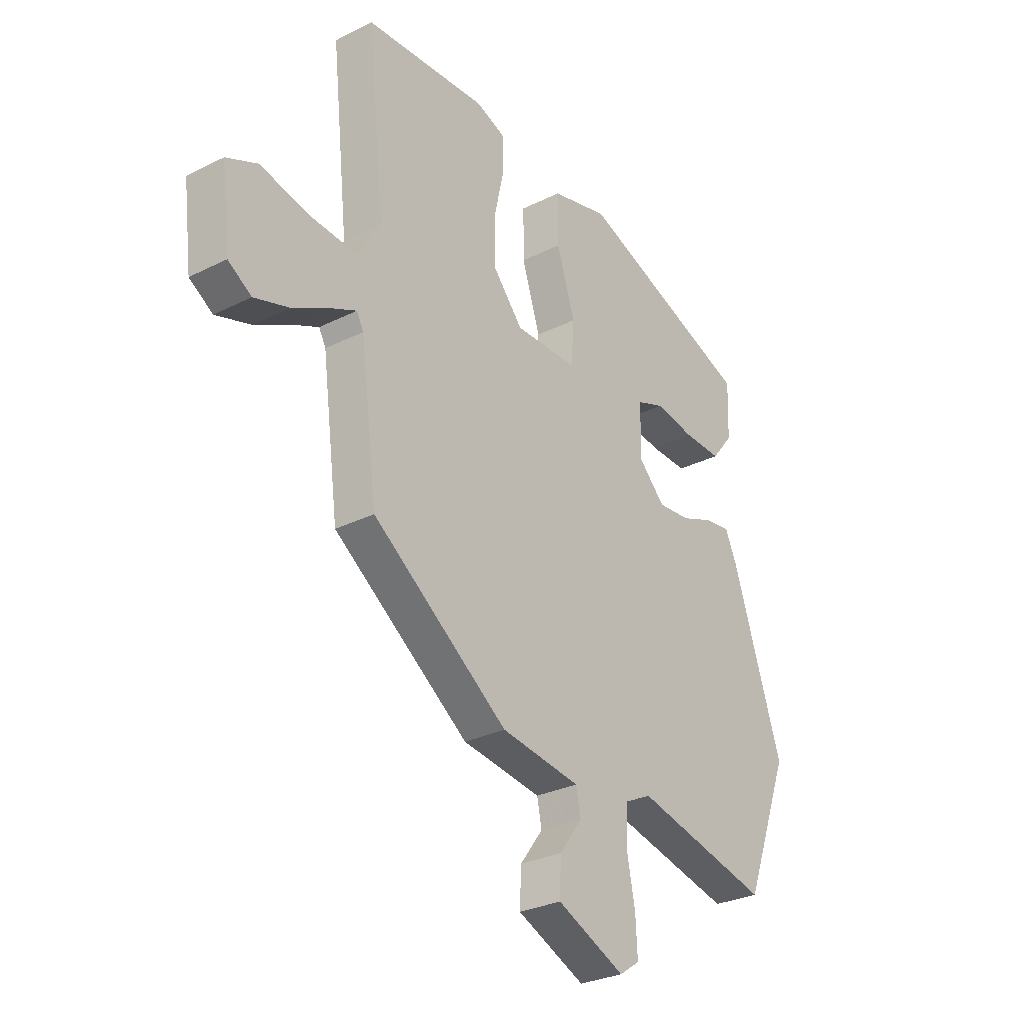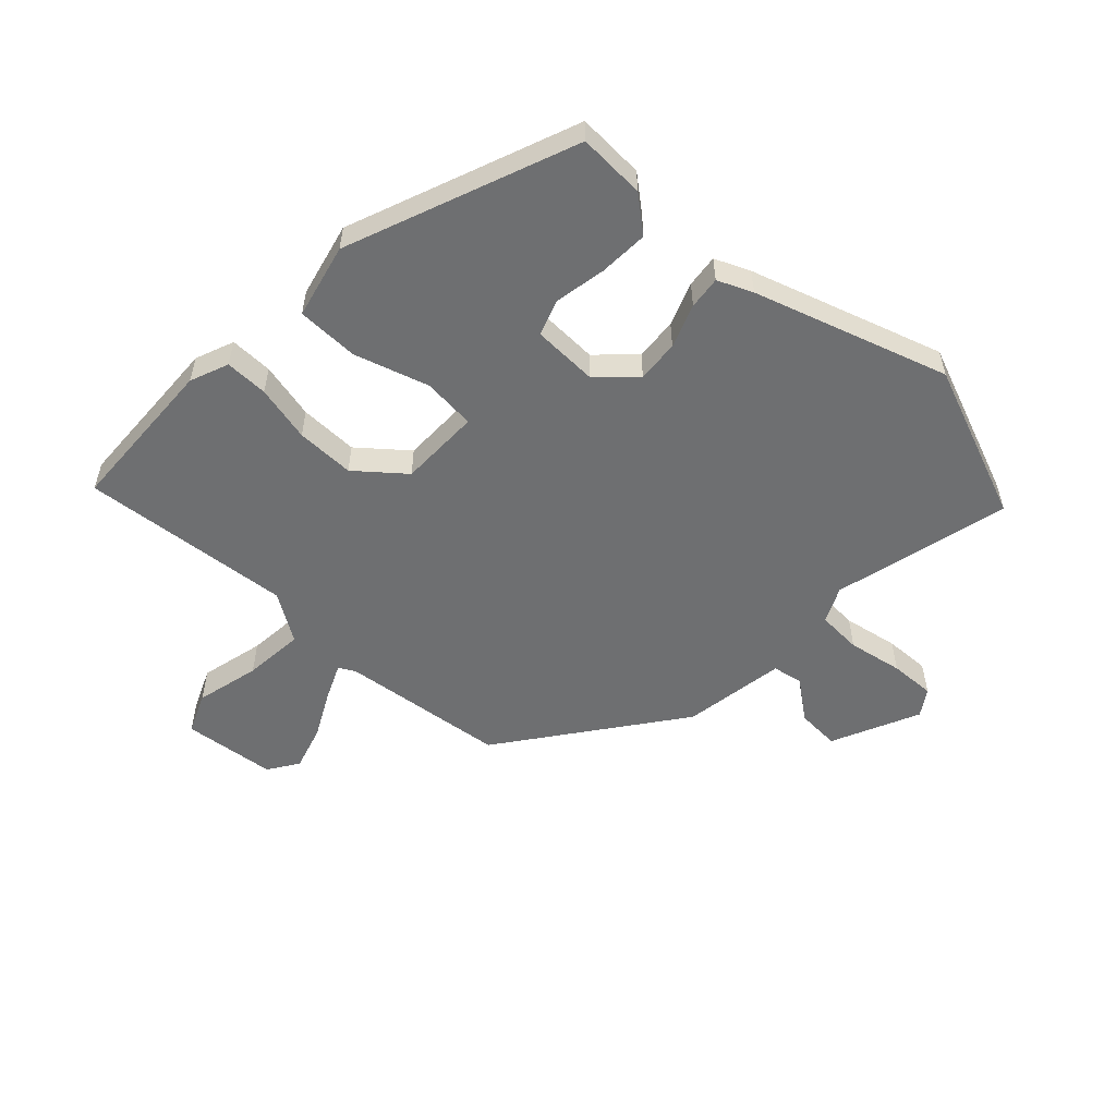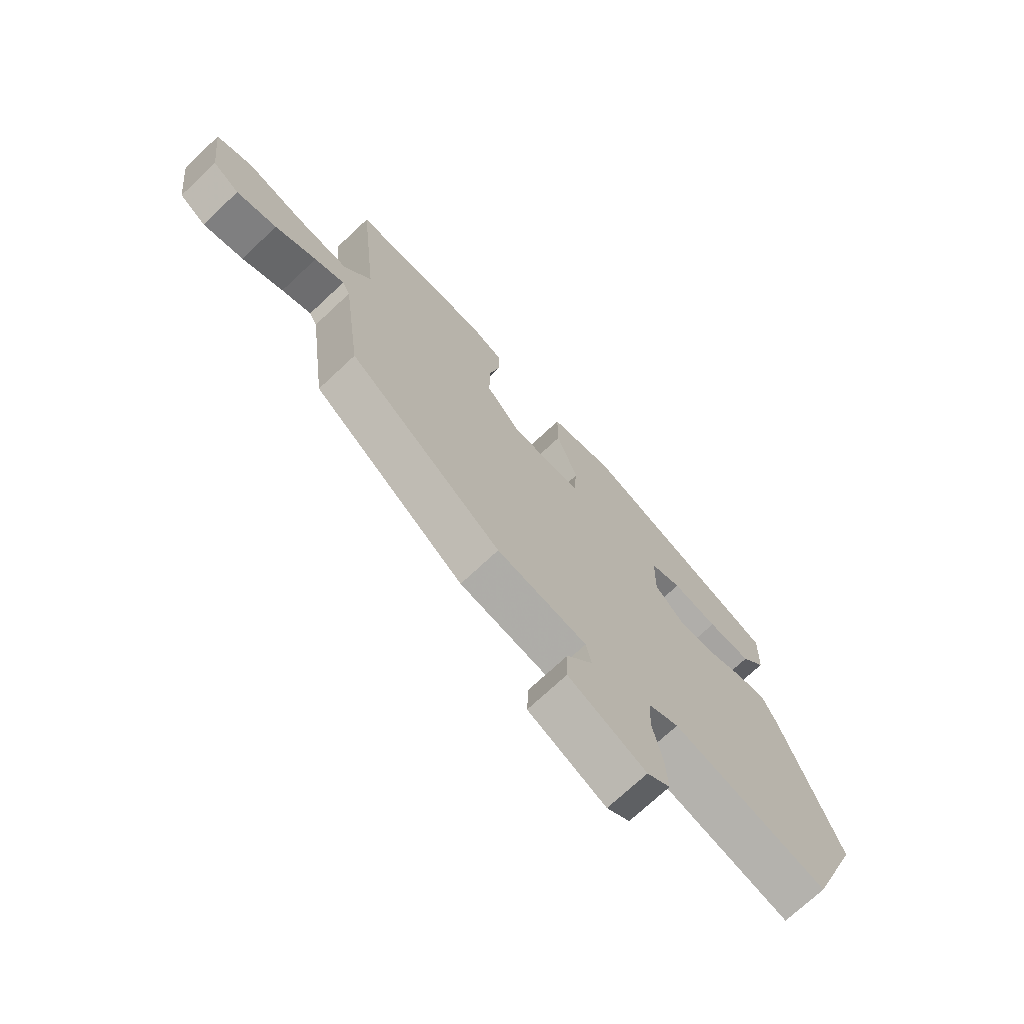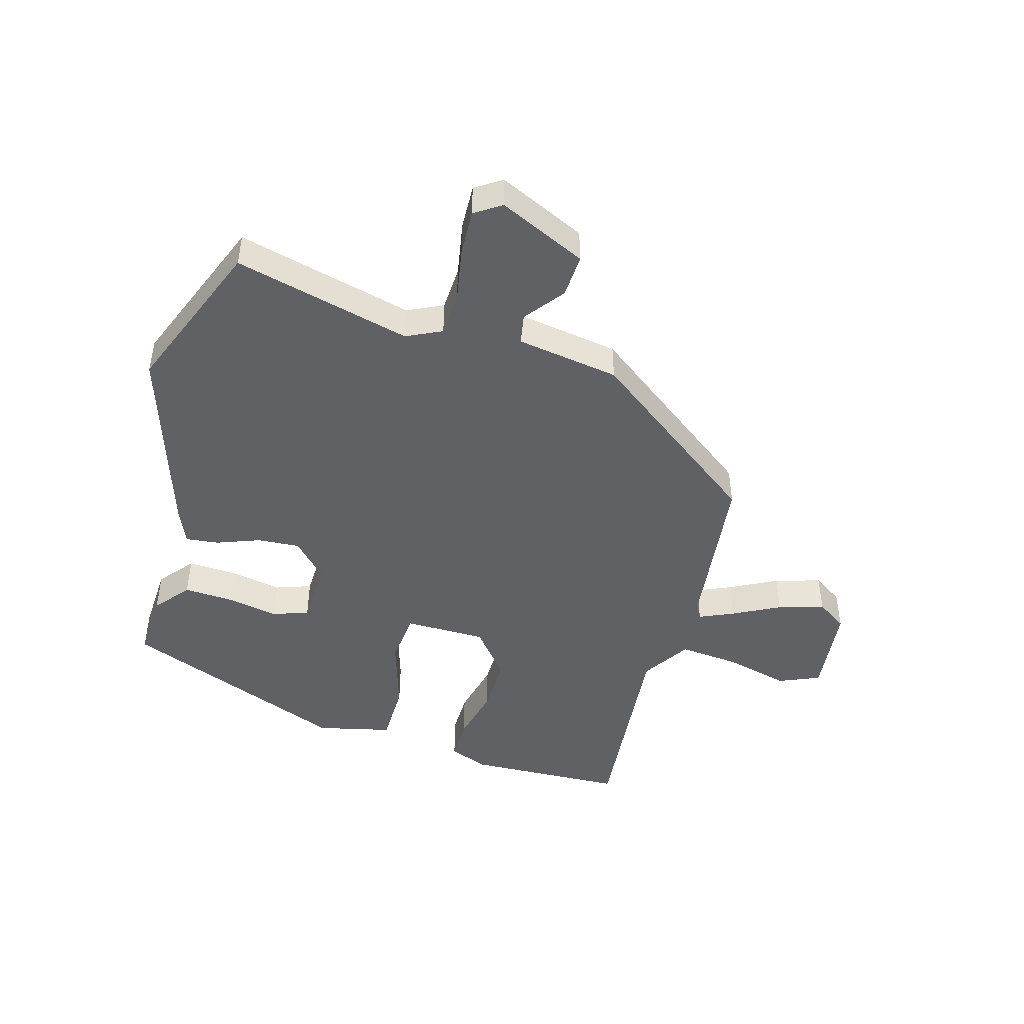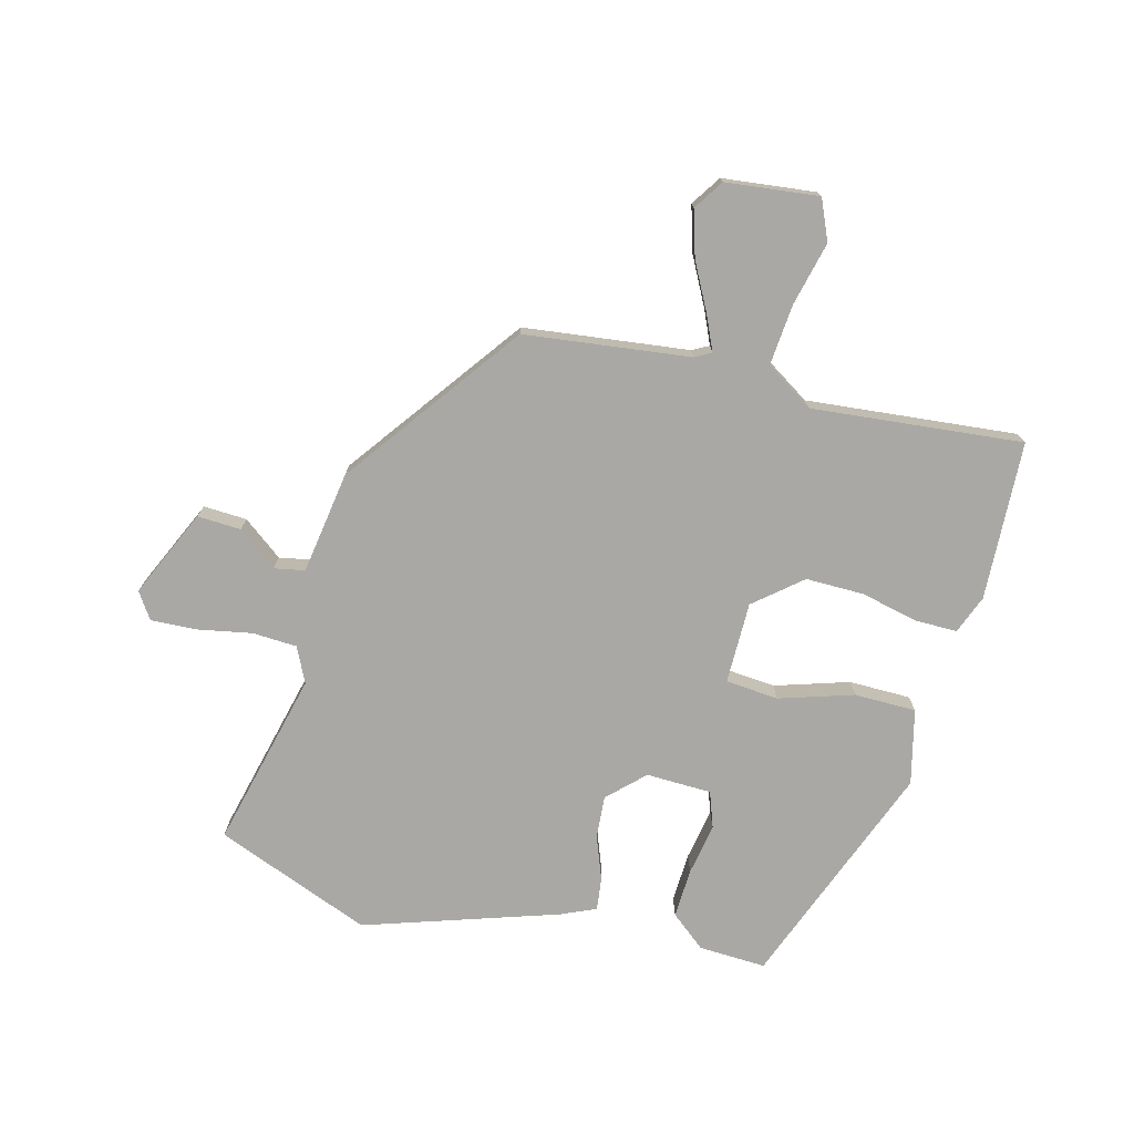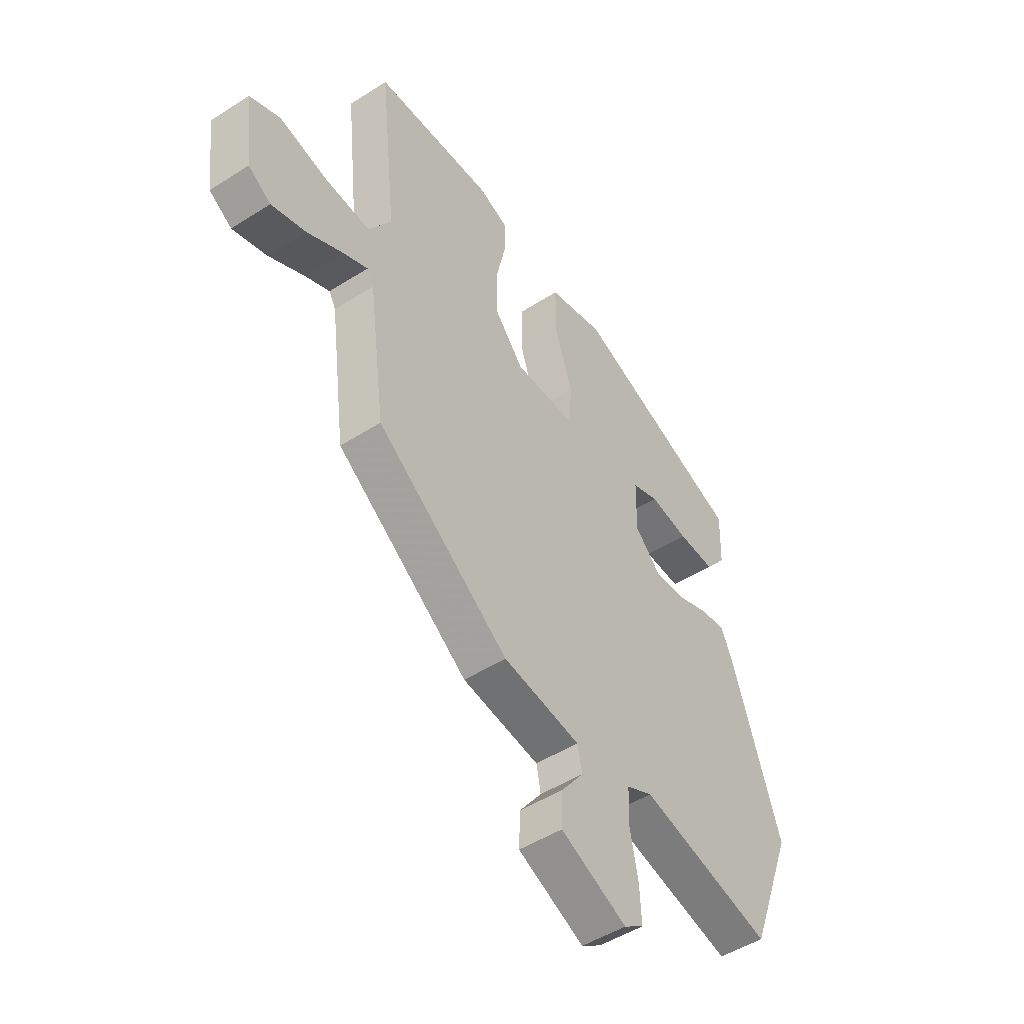
<metadata>
{"format":"obj","ext":"obj","renderer":"f3d","projection":"perspective","resolution":1024,"background":"white","views":[{"elev":-29.0,"azim":-53.2,"up":"+Z"},{"elev":-54.5,"azim":46.2,"up":"+Y"},{"elev":-72.2,"azim":-46.8,"up":"+Z"},{"elev":-46.3,"azim":163.4,"up":"+Y"},{"elev":-75.2,"azim":-105.1,"up":"+Y"},{"elev":-49.0,"azim":-54.6,"up":"+Z"}]}
</metadata>
<code>
v -0.485 0.07 -0.314
v -0.521 0.07 -0.037
v -0.536 0.07 -0.009
v -0.593 0.07 -0.035
v -0.672 0.07 -0.077
v -0.749 0.07 -0.101
v -0.8 0.07 -0.068
v -0.819 0.07 0.088
v -0.751 0.07 0.118
v -0.643 0.07 0.093
v -0.541 0.07 0.085
v -0.49 0.07 0.166
v -0.527 0.07 0.519
v -0.26 0.07 0.533
v -0.195 0.07 0.508
v -0.195 0.07 0.436
v -0.216 0.07 0.341
v -0.216 0.07 0.243
v -0.15 0.07 0.165
v -0.013 0.07 0.166
v -0.006 0.07 0.255
v -0.046 0.07 0.379
v -0.046 0.07 0.483
v 0.079 0.07 0.514
v 0.463 0.07 0.369
v 0.459 0.07 0.256
v 0.412 0.07 0.197
v 0.329 0.07 0.2
v 0.242 0.07 0.215
v 0.182 0.07 0.193
v 0.18 0.07 0.083
v 0.238 0.07 0.024
v 0.309 0.07 0.03
v 0.381 0.07 0.058
v 0.436 0.07 0.065
v 0.462 0.07 0.007
v 0.57 0.07 -0.316
v 0.47 0.07 -0.579
v 0.173 0.07 -0.509
v 0.114 0.07 -0.538
v 0.111 0.07 -0.613
v 0.129 0.07 -0.705
v 0.133 0.07 -0.781
v 0.089 0.07 -0.811
v -0.059 0.07 -0.745
v -0.056 0.07 -0.672
v -0.006 0.07 -0.605
v -0.016 0.07 -0.554
v -0.189 0.07 -0.529
v -0.485 0 -0.314
v -0.521 0 -0.037
v -0.536 0 -0.009
v -0.593 0 -0.035
v -0.672 0 -0.077
v -0.749 0 -0.101
v -0.8 0 -0.068
v -0.819 0 0.088
v -0.751 0 0.118
v -0.643 0 0.093
v -0.541 0 0.085
v -0.49 0 0.166
v -0.527 0 0.519
v -0.26 0 0.533
v -0.195 0 0.508
v -0.195 0 0.436
v -0.216 0 0.341
v -0.216 0 0.243
v -0.15 0 0.165
v -0.013 0 0.166
v -0.006 0 0.255
v -0.046 0 0.379
v -0.046 0 0.483
v 0.079 0 0.514
v 0.463 0 0.369
v 0.459 0 0.256
v 0.412 0 0.197
v 0.329 0 0.2
v 0.242 0 0.215
v 0.182 0 0.193
v 0.18 0 0.083
v 0.238 0 0.024
v 0.309 0 0.03
v 0.381 0 0.058
v 0.436 0 0.065
v 0.462 0 0.007
v 0.57 0 -0.316
v 0.47 0 -0.579
v 0.173 0 -0.509
v 0.114 0 -0.538
v 0.111 0 -0.613
v 0.129 0 -0.705
v 0.133 0 -0.781
v 0.089 0 -0.811
v -0.059 0 -0.745
v -0.056 0 -0.672
v -0.006 0 -0.605
v -0.016 0 -0.554
v -0.189 0 -0.529
f 48 49 1 2
f 45 46 47
f 44 45 47
f 43 44 47
f 42 43 47
f 41 42 47
f 40 41 47 48
f 48 2 3
f 40 48 3
f 39 40 3
f 37 38 39
f 36 37 39
f 35 36 39
f 34 35 39
f 33 34 39
f 32 33 39
f 31 32 39 3
f 27 28 29
f 26 27 29
f 25 26 29
f 24 25 29
f 23 24 29
f 22 23 29
f 21 22 29 30
f 20 21 30 31
f 15 16 17
f 14 15 17
f 13 14 17
f 12 13 17
f 11 12 17 18
f 8 9 10
f 7 8 10
f 6 7 10
f 5 6 10
f 4 5 10
f 3 4 10 11
f 31 3 11
f 20 31 11
f 19 20 11
f 11 18 19
f 51 50 98 97
f 96 95 94
f 96 94 93
f 96 93 92
f 96 92 91
f 96 91 90
f 97 96 90 89
f 52 51 97
f 52 97 89
f 52 89 88
f 88 87 86
f 88 86 85
f 88 85 84
f 88 84 83
f 88 83 82
f 88 82 81
f 52 88 81 80
f 78 77 76
f 78 76 75
f 78 75 74
f 78 74 73
f 78 73 72
f 78 72 71
f 79 78 71 70
f 80 79 70 69
f 66 65 64
f 66 64 63
f 66 63 62
f 66 62 61
f 67 66 61 60
f 59 58 57
f 59 57 56
f 59 56 55
f 59 55 54
f 59 54 53
f 60 59 53 52
f 60 52 80
f 60 80 69
f 60 69 68
f 68 67 60
f 1 50 51 2
f 2 51 52 3
f 3 52 53 4
f 4 53 54 5
f 5 54 55 6
f 6 55 56 7
f 7 56 57 8
f 8 57 58 9
f 9 58 59 10
f 10 59 60 11
f 11 60 61 12
f 12 61 62 13
f 13 62 63 14
f 14 63 64 15
f 15 64 65 16
f 16 65 66 17
f 17 66 67 18
f 18 67 68 19
f 19 68 69 20
f 20 69 70 21
f 21 70 71 22
f 22 71 72 23
f 23 72 73 24
f 24 73 74 25
f 25 74 75 26
f 26 75 76 27
f 27 76 77 28
f 28 77 78 29
f 29 78 79 30
f 30 79 80 31
f 31 80 81 32
f 32 81 82 33
f 33 82 83 34
f 34 83 84 35
f 35 84 85 36
f 36 85 86 37
f 37 86 87 38
f 38 87 88 39
f 39 88 89 40
f 40 89 90 41
f 41 90 91 42
f 42 91 92 43
f 43 92 93 44
f 44 93 94 45
f 45 94 95 46
f 46 95 96 47
f 47 96 97 48
f 48 97 98 49
f 49 98 50 1

</code>
